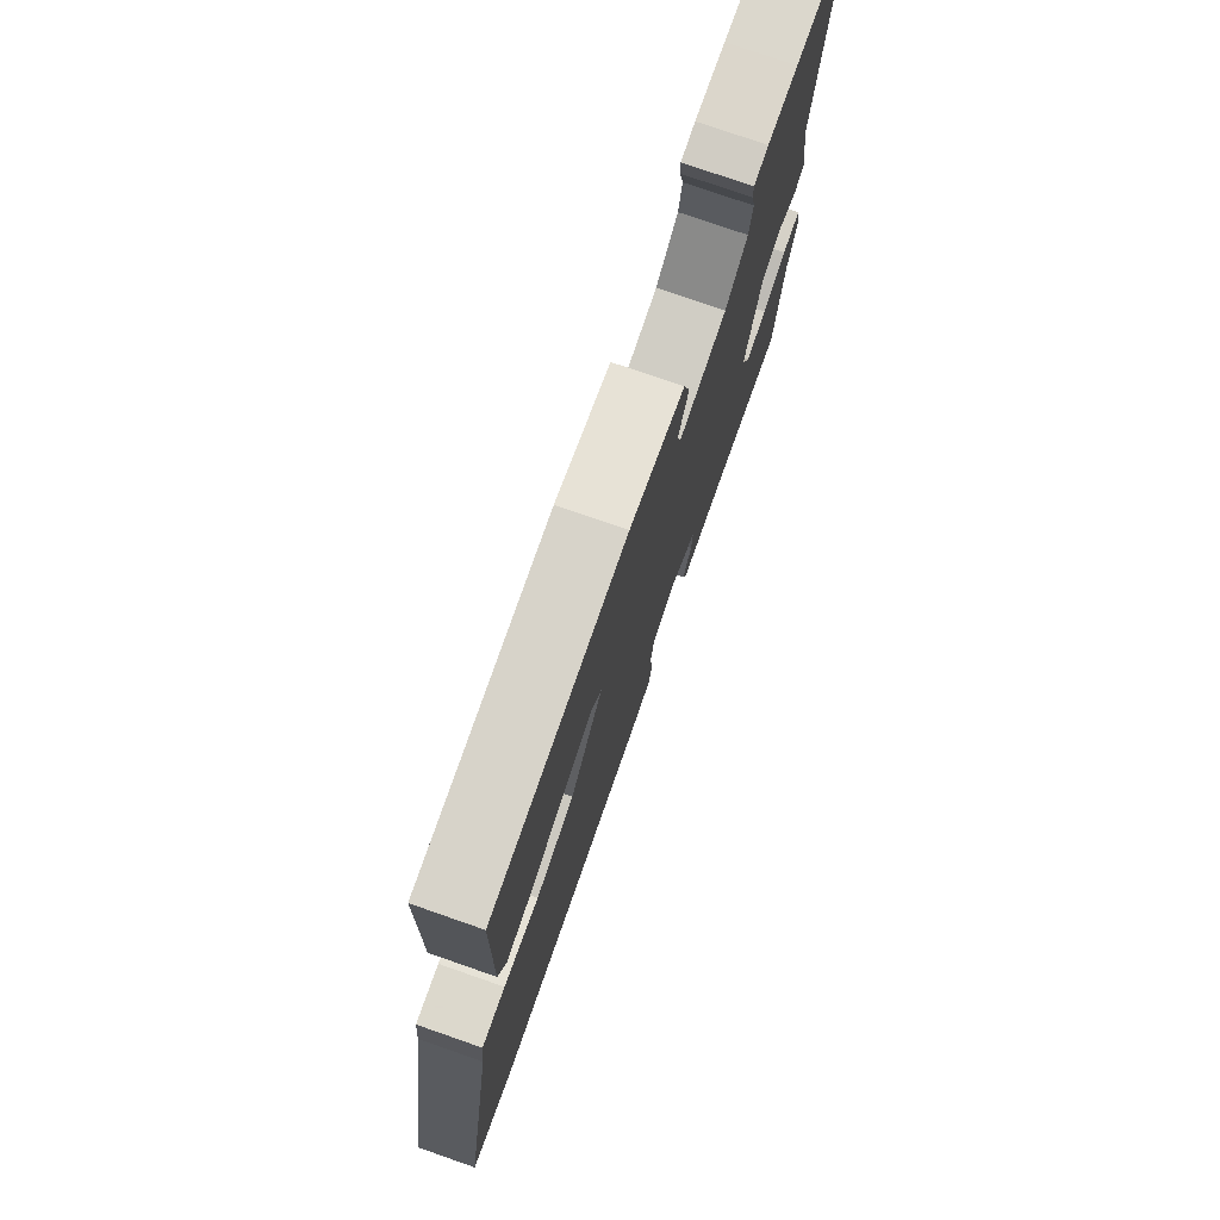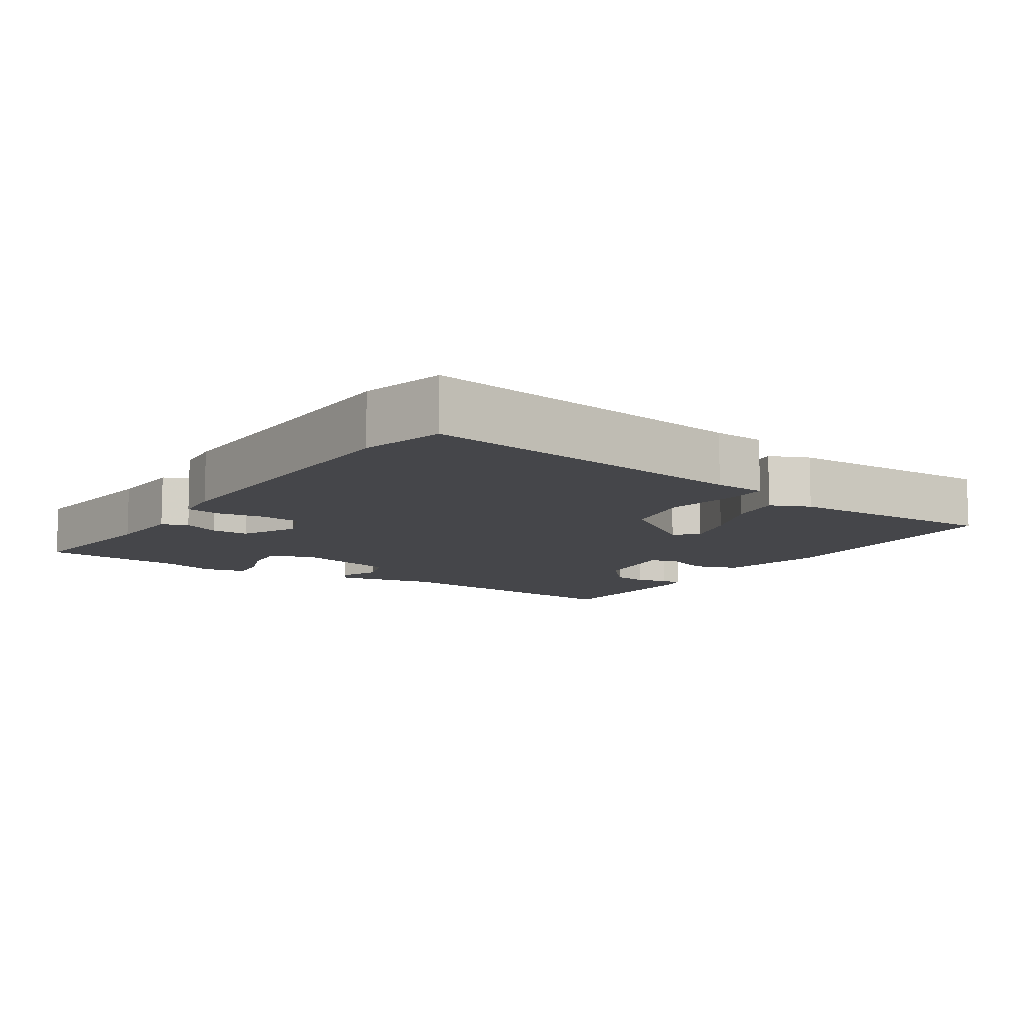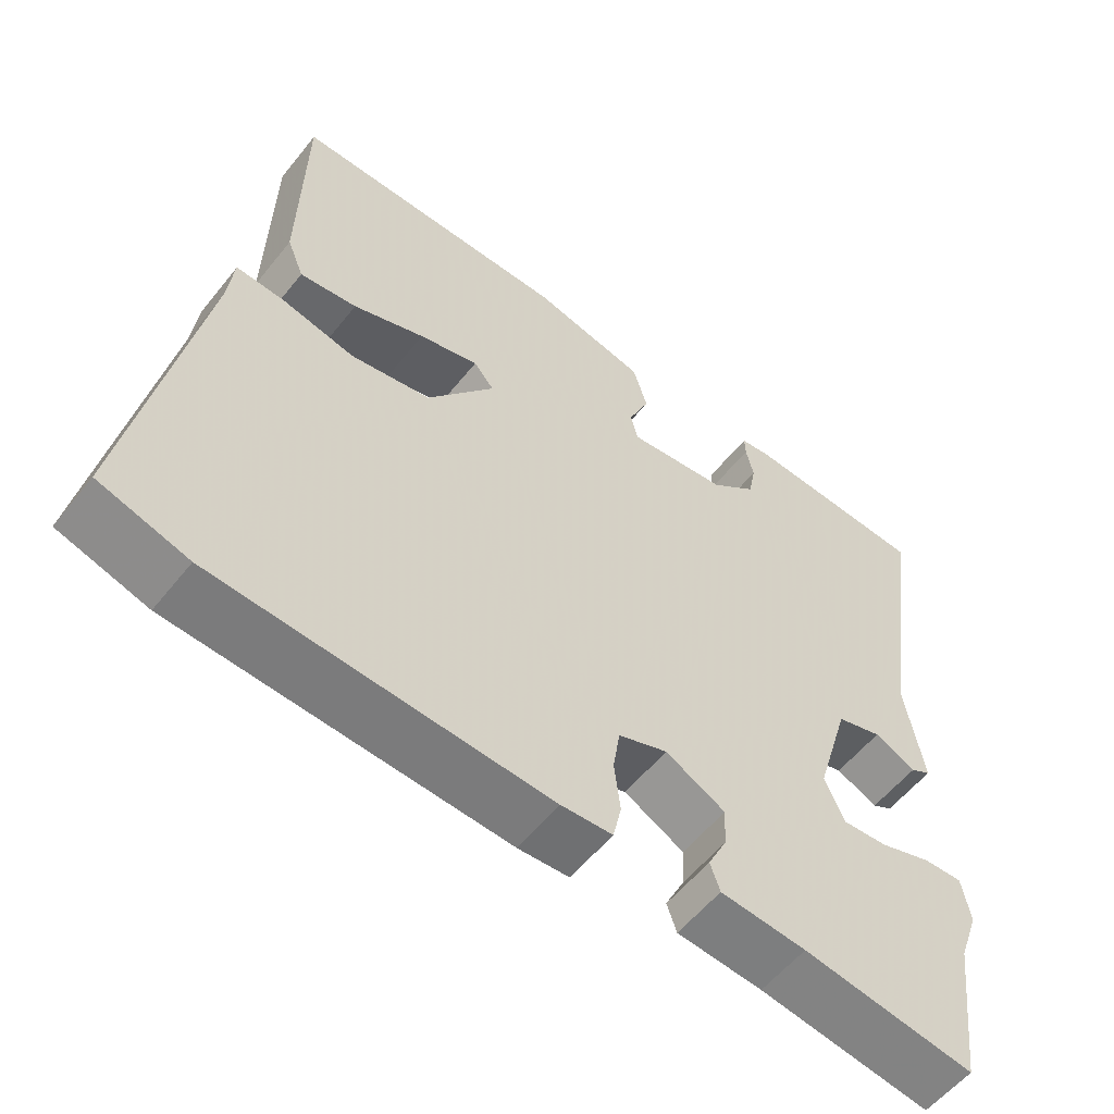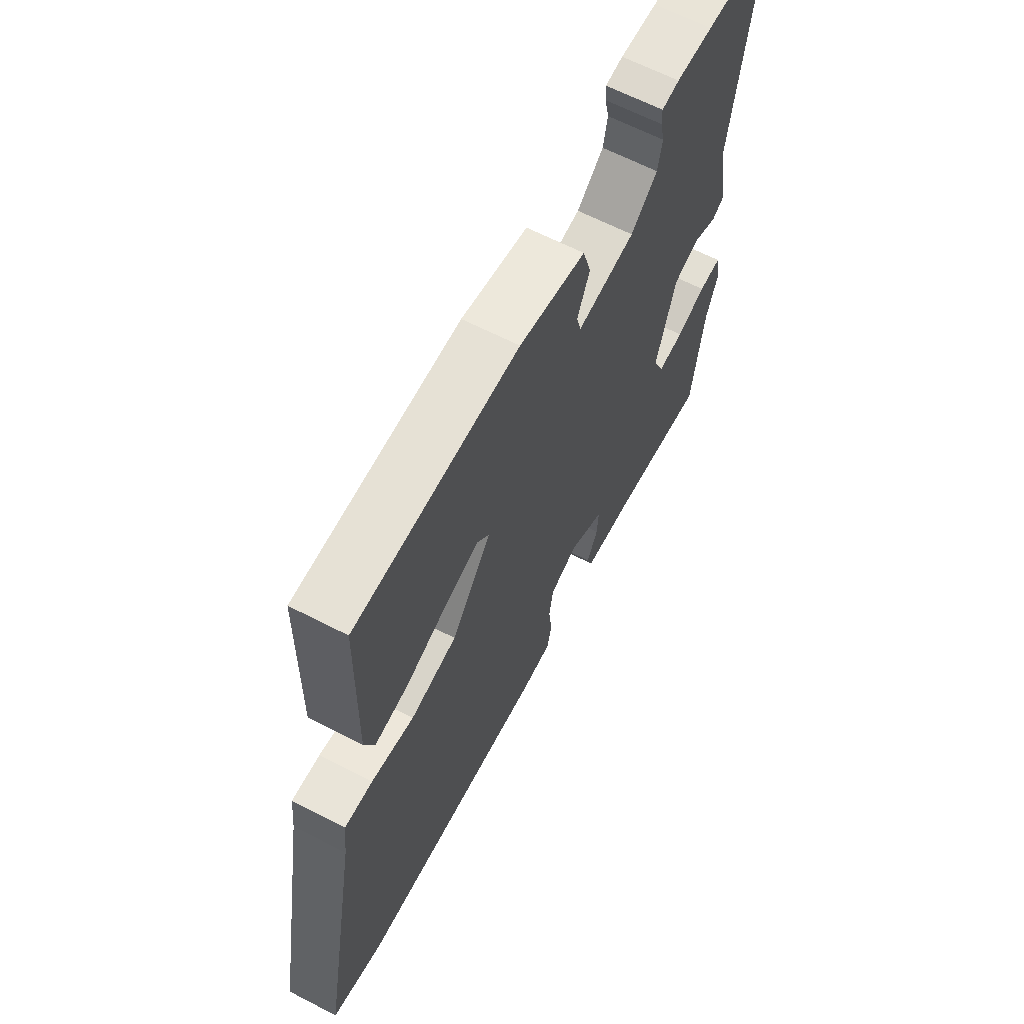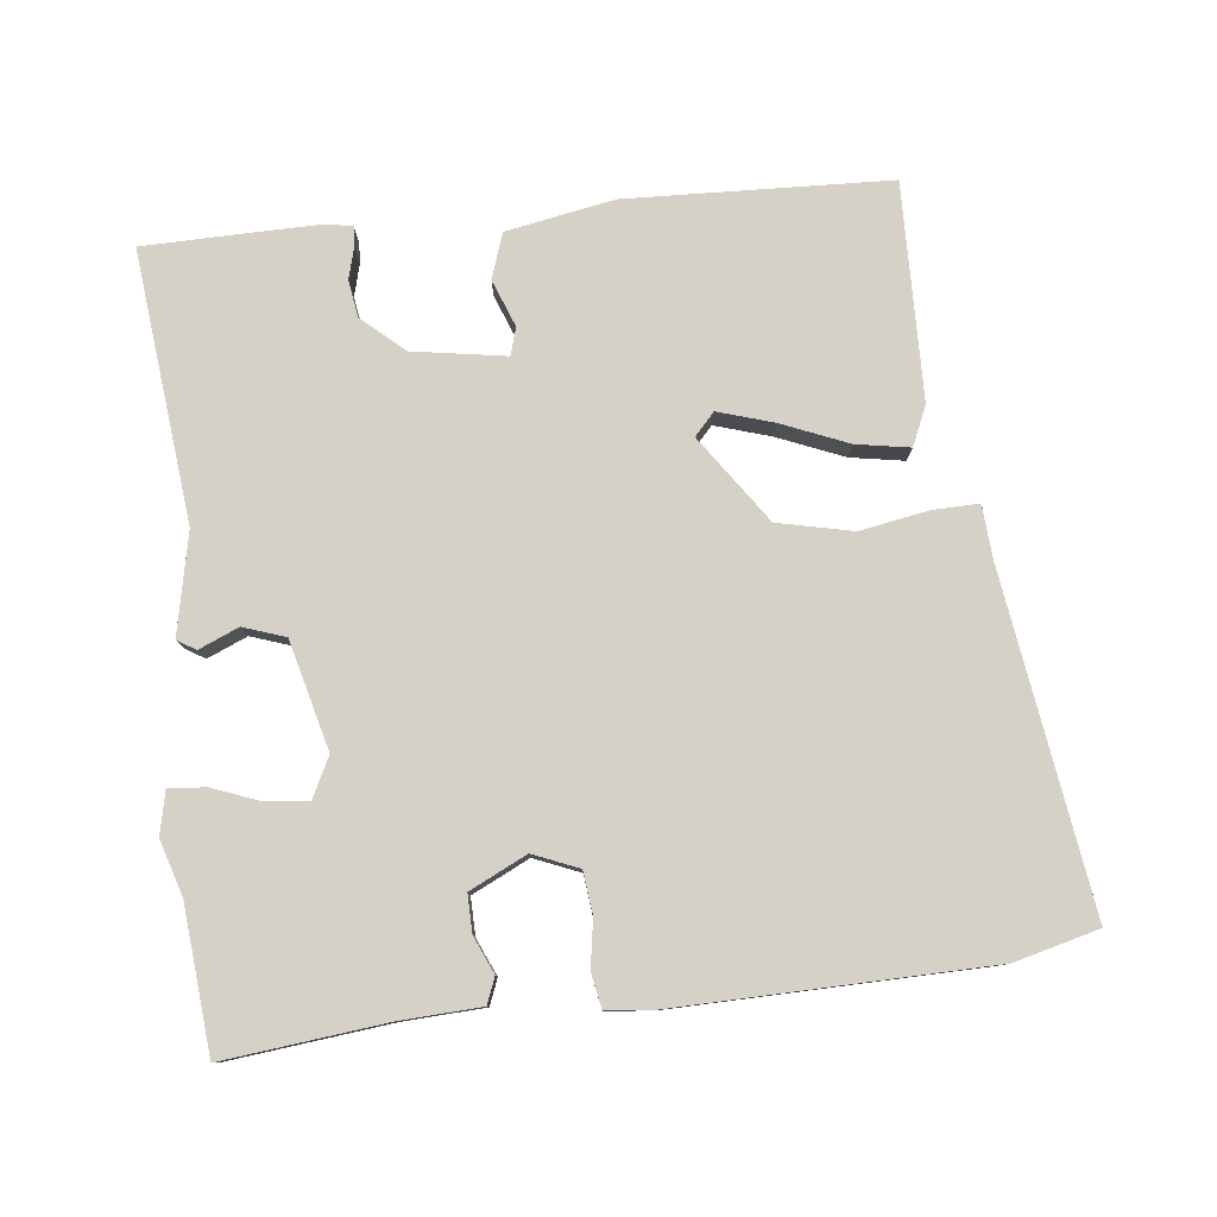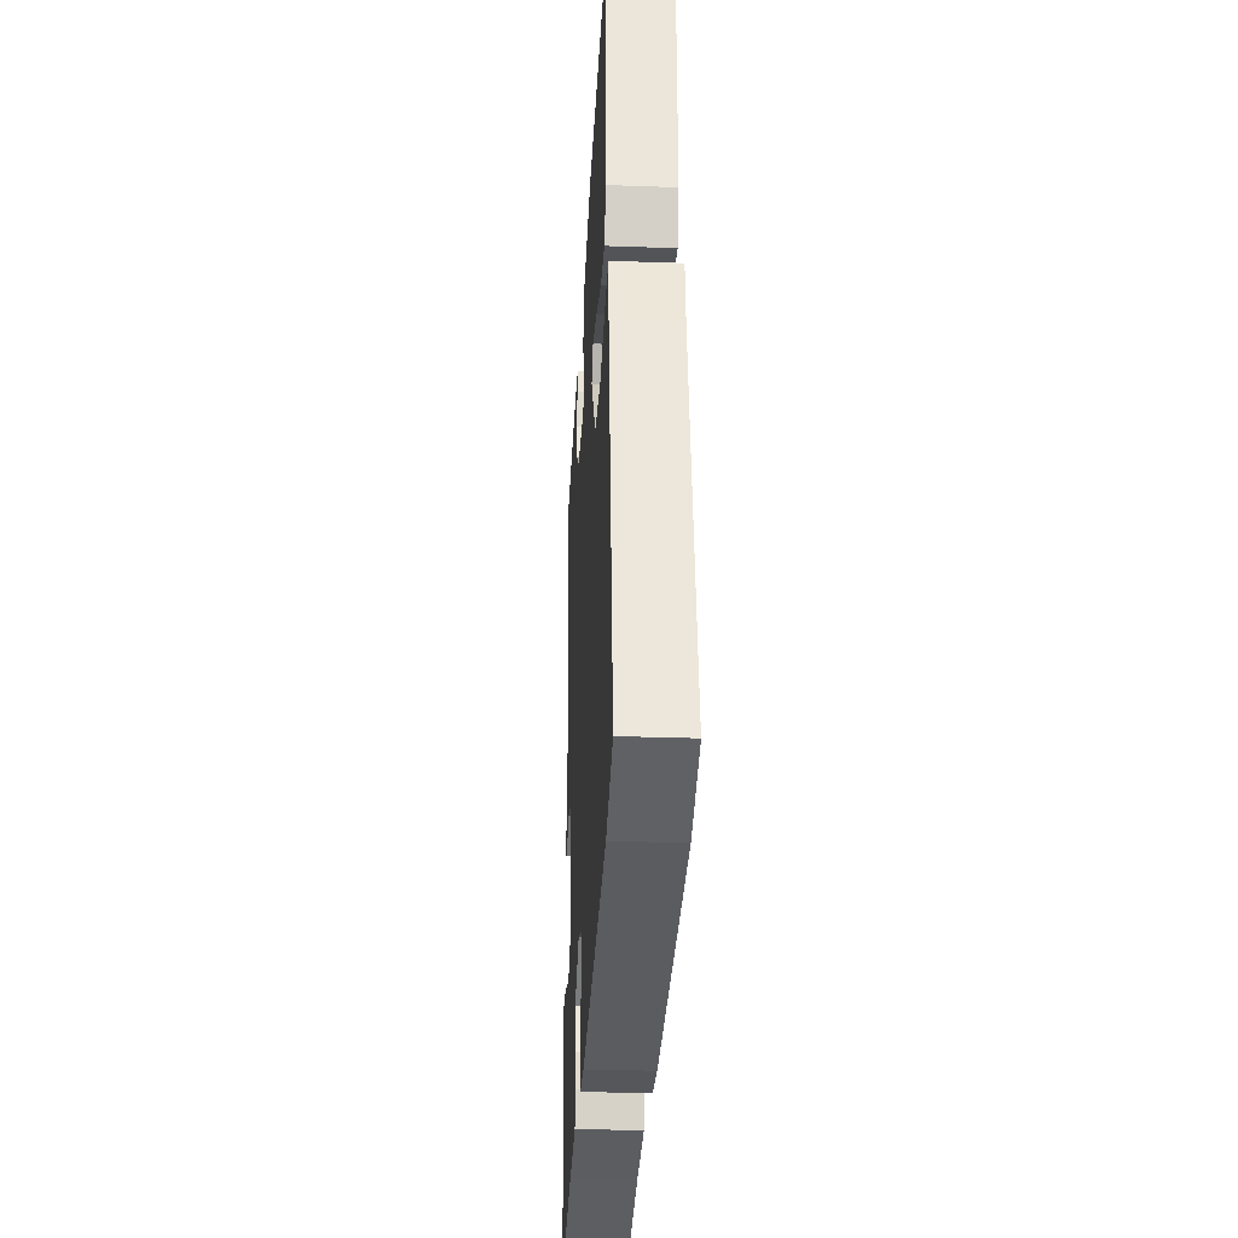
<metadata>
{"format":"obj","ext":"obj","renderer":"f3d","projection":"perspective","resolution":1024,"background":"white","views":[{"elev":76.4,"azim":-70.8,"up":"+Z"},{"elev":-9.9,"azim":-121.2,"up":"+Y"},{"elev":-56.7,"azim":-38.1,"up":"+Z"},{"elev":64.7,"azim":-62.6,"up":"+Z"},{"elev":79.6,"azim":175.9,"up":"+Y"},{"elev":-30.5,"azim":-93.0,"up":"+Z"}]}
</metadata>
<code>
v 0.519 0.07 -0.349
v 0.493 0.07 -0.552
v 0.266 0.07 -0.518
v 0.153 0.07 -0.508
v 0.14 0.07 -0.471
v 0.165 0.07 -0.42
v 0.168 0.07 -0.367
v 0.089 0.07 -0.325
v 0.024 0.07 -0.349
v 0.015 0.07 -0.408
v 0.023 0.07 -0.474
v 0.012 0.07 -0.523
v -0.056 0.07 -0.527
v -0.494 0.07 -0.502
v -0.611 0.07 -0.467
v -0.523 0.07 0.005
v -0.515 0.07 0.078
v -0.451 0.07 0.074
v -0.354 0.07 0.053
v -0.248 0.07 0.072
v -0.158 0.07 0.191
v -0.185 0.07 0.223
v -0.264 0.07 0.202
v -0.359 0.07 0.167
v -0.435 0.07 0.157
v -0.457 0.07 0.213
v -0.451 0.07 0.517
v -0.081 0.07 0.517
v 0.07 0.07 0.483
v 0.089 0.07 0.419
v 0.061 0.07 0.354
v 0.071 0.07 0.315
v 0.203 0.07 0.331
v 0.264 0.07 0.381
v 0.274 0.07 0.432
v 0.264 0.07 0.476
v 0.263 0.07 0.505
v 0.303 0.07 0.51
v 0.387 0.07 0.506
v 0.547 0.07 0.497
v 0.492 0.07 0.118
v 0.516 0.07 -0.025
v 0.489 0.07 -0.04
v 0.434 0.07 -0.014
v 0.374 0.07 -0.032
v 0.329 0.07 -0.183
v 0.355 0.07 -0.241
v 0.415 0.07 -0.237
v 0.483 0.07 -0.214
v 0.535 0.07 -0.212
v 0.546 0.07 -0.273
v 0.519 0 -0.349
v 0.493 0 -0.552
v 0.266 0 -0.518
v 0.153 0 -0.508
v 0.14 0 -0.471
v 0.165 0 -0.42
v 0.168 0 -0.367
v 0.089 0 -0.325
v 0.024 0 -0.349
v 0.015 0 -0.408
v 0.023 0 -0.474
v 0.012 0 -0.523
v -0.056 0 -0.527
v -0.494 0 -0.502
v -0.611 0 -0.467
v -0.523 0 0.005
v -0.515 0 0.078
v -0.451 0 0.074
v -0.354 0 0.053
v -0.248 0 0.072
v -0.158 0 0.191
v -0.185 0 0.223
v -0.264 0 0.202
v -0.359 0 0.167
v -0.435 0 0.157
v -0.457 0 0.213
v -0.451 0 0.517
v -0.081 0 0.517
v 0.07 0 0.483
v 0.089 0 0.419
v 0.061 0 0.354
v 0.071 0 0.315
v 0.203 0 0.331
v 0.264 0 0.381
v 0.274 0 0.432
v 0.264 0 0.476
v 0.263 0 0.505
v 0.303 0 0.51
v 0.387 0 0.506
v 0.547 0 0.497
v 0.492 0 0.118
v 0.516 0 -0.025
v 0.489 0 -0.04
v 0.434 0 -0.014
v 0.374 0 -0.032
v 0.329 0 -0.183
v 0.355 0 -0.241
v 0.415 0 -0.237
v 0.483 0 -0.214
v 0.535 0 -0.212
v 0.546 0 -0.273
f 50 51 1
f 49 50 1
f 48 49 1
f 1 2 3
f 48 1 3
f 47 48 3
f 4 5 6
f 3 4 6
f 47 3 6
f 46 47 6
f 45 46 6 7
f 41 42 43 44
f 40 41 44
f 39 40 44
f 38 39 44
f 37 38 44
f 36 37 44
f 35 36 44
f 34 35 44 45
f 45 7 8
f 34 45 8
f 33 34 8
f 29 30 31
f 28 29 31
f 27 28 31
f 26 27 31
f 25 26 31
f 24 25 31
f 23 24 31
f 22 23 31 32
f 21 22 32 33
f 16 17 18 19
f 16 19 20
f 15 16 20
f 14 15 20
f 13 14 20
f 12 13 20
f 11 12 20
f 10 11 20
f 9 10 20 21
f 8 9 21 33
f 52 102 101
f 52 101 100
f 52 100 99
f 54 53 52
f 54 52 99
f 54 99 98
f 57 56 55
f 57 55 54
f 57 54 98
f 57 98 97
f 58 57 97 96
f 95 94 93 92
f 95 92 91
f 95 91 90
f 95 90 89
f 95 89 88
f 95 88 87
f 95 87 86
f 96 95 86 85
f 59 58 96
f 59 96 85
f 59 85 84
f 82 81 80
f 82 80 79
f 82 79 78
f 82 78 77
f 82 77 76
f 82 76 75
f 82 75 74
f 83 82 74 73
f 84 83 73 72
f 70 69 68 67
f 71 70 67
f 71 67 66
f 71 66 65
f 71 65 64
f 71 64 63
f 71 63 62
f 71 62 61
f 72 71 61 60
f 84 72 60 59
f 1 52 53 2
f 2 53 54 3
f 3 54 55 4
f 4 55 56 5
f 5 56 57 6
f 6 57 58 7
f 7 58 59 8
f 8 59 60 9
f 9 60 61 10
f 10 61 62 11
f 11 62 63 12
f 12 63 64 13
f 13 64 65 14
f 14 65 66 15
f 15 66 67 16
f 16 67 68 17
f 17 68 69 18
f 18 69 70 19
f 19 70 71 20
f 20 71 72 21
f 21 72 73 22
f 22 73 74 23
f 23 74 75 24
f 24 75 76 25
f 25 76 77 26
f 26 77 78 27
f 27 78 79 28
f 28 79 80 29
f 29 80 81 30
f 30 81 82 31
f 31 82 83 32
f 32 83 84 33
f 33 84 85 34
f 34 85 86 35
f 35 86 87 36
f 36 87 88 37
f 37 88 89 38
f 38 89 90 39
f 39 90 91 40
f 40 91 92 41
f 41 92 93 42
f 42 93 94 43
f 43 94 95 44
f 44 95 96 45
f 45 96 97 46
f 46 97 98 47
f 47 98 99 48
f 48 99 100 49
f 49 100 101 50
f 50 101 102 51
f 51 102 52 1

</code>
